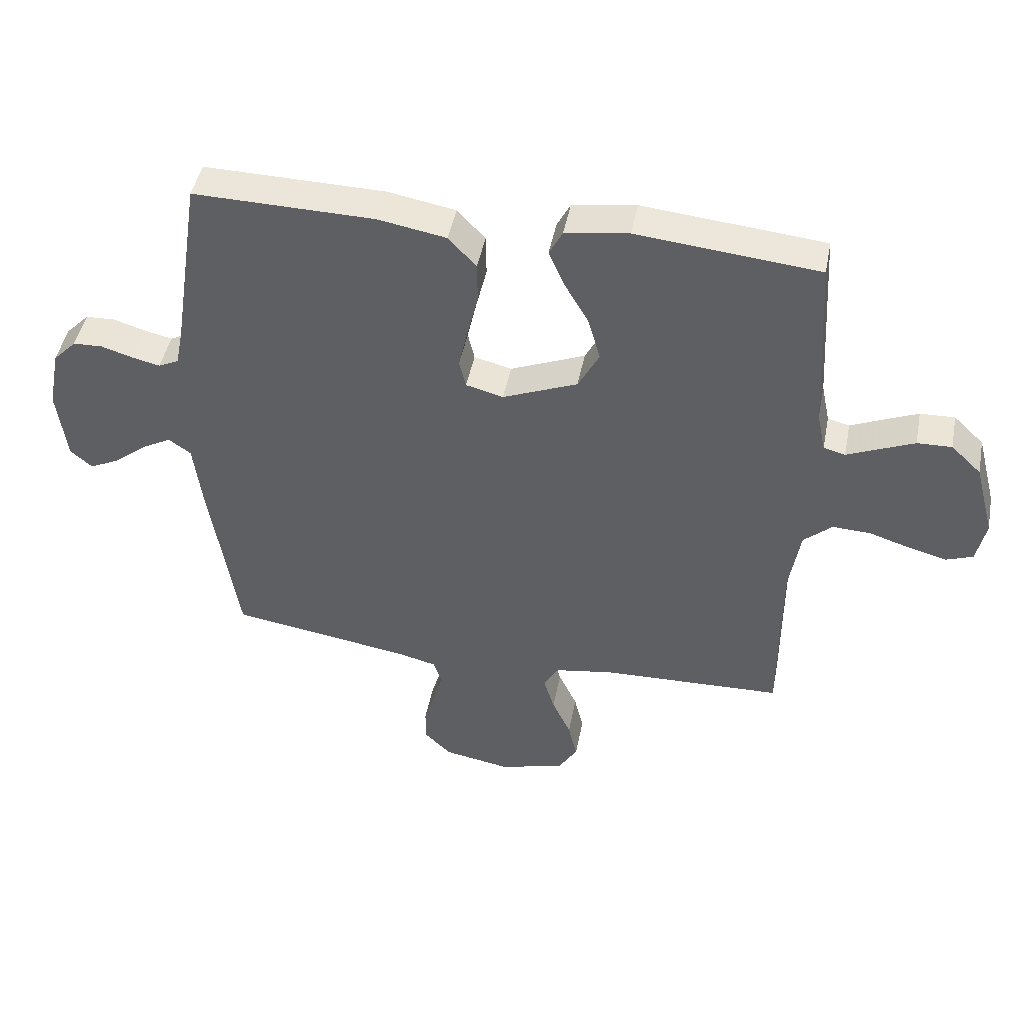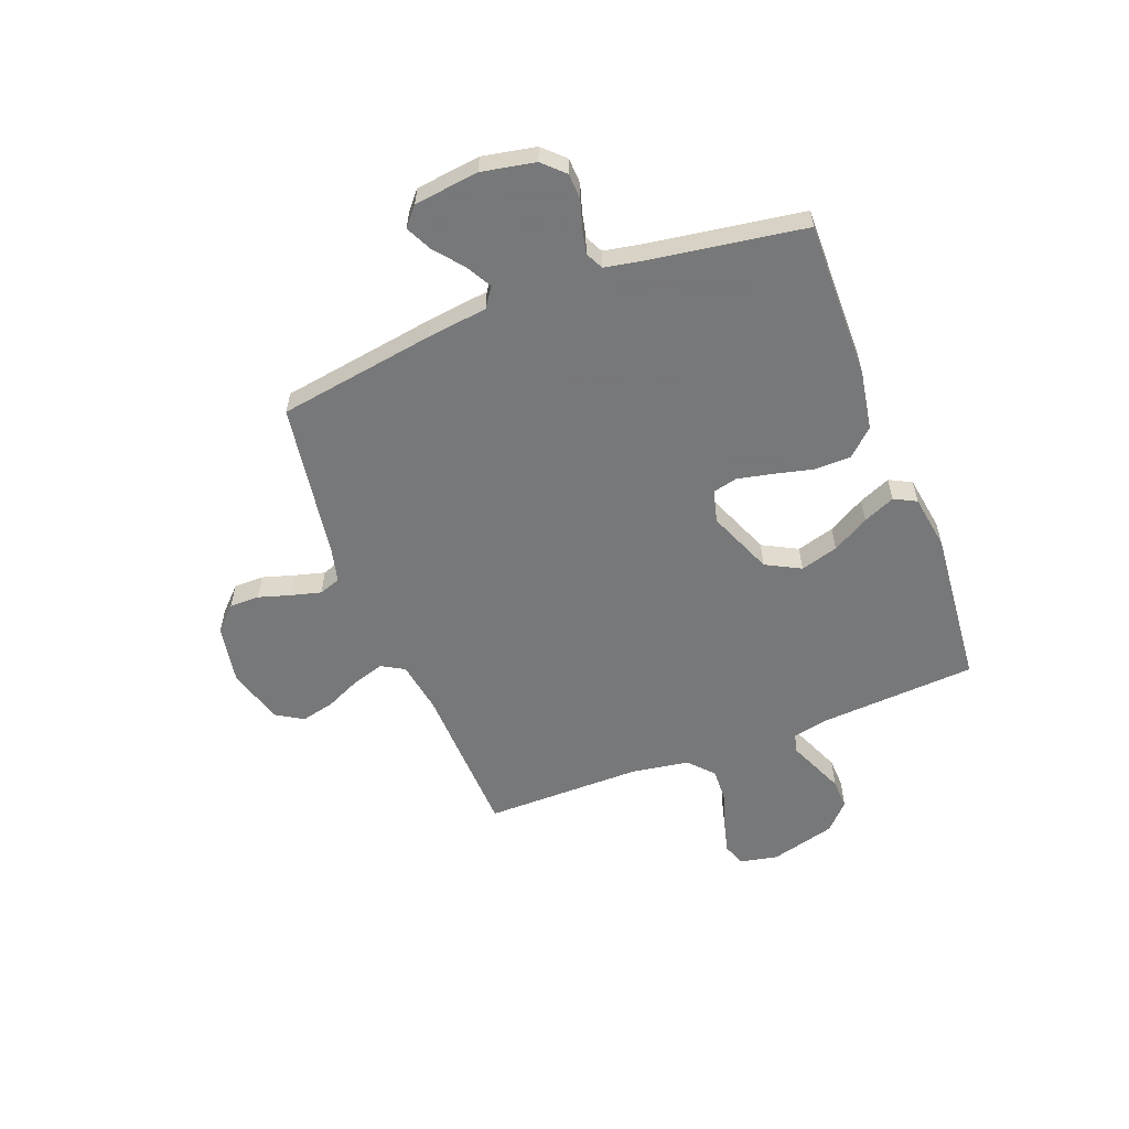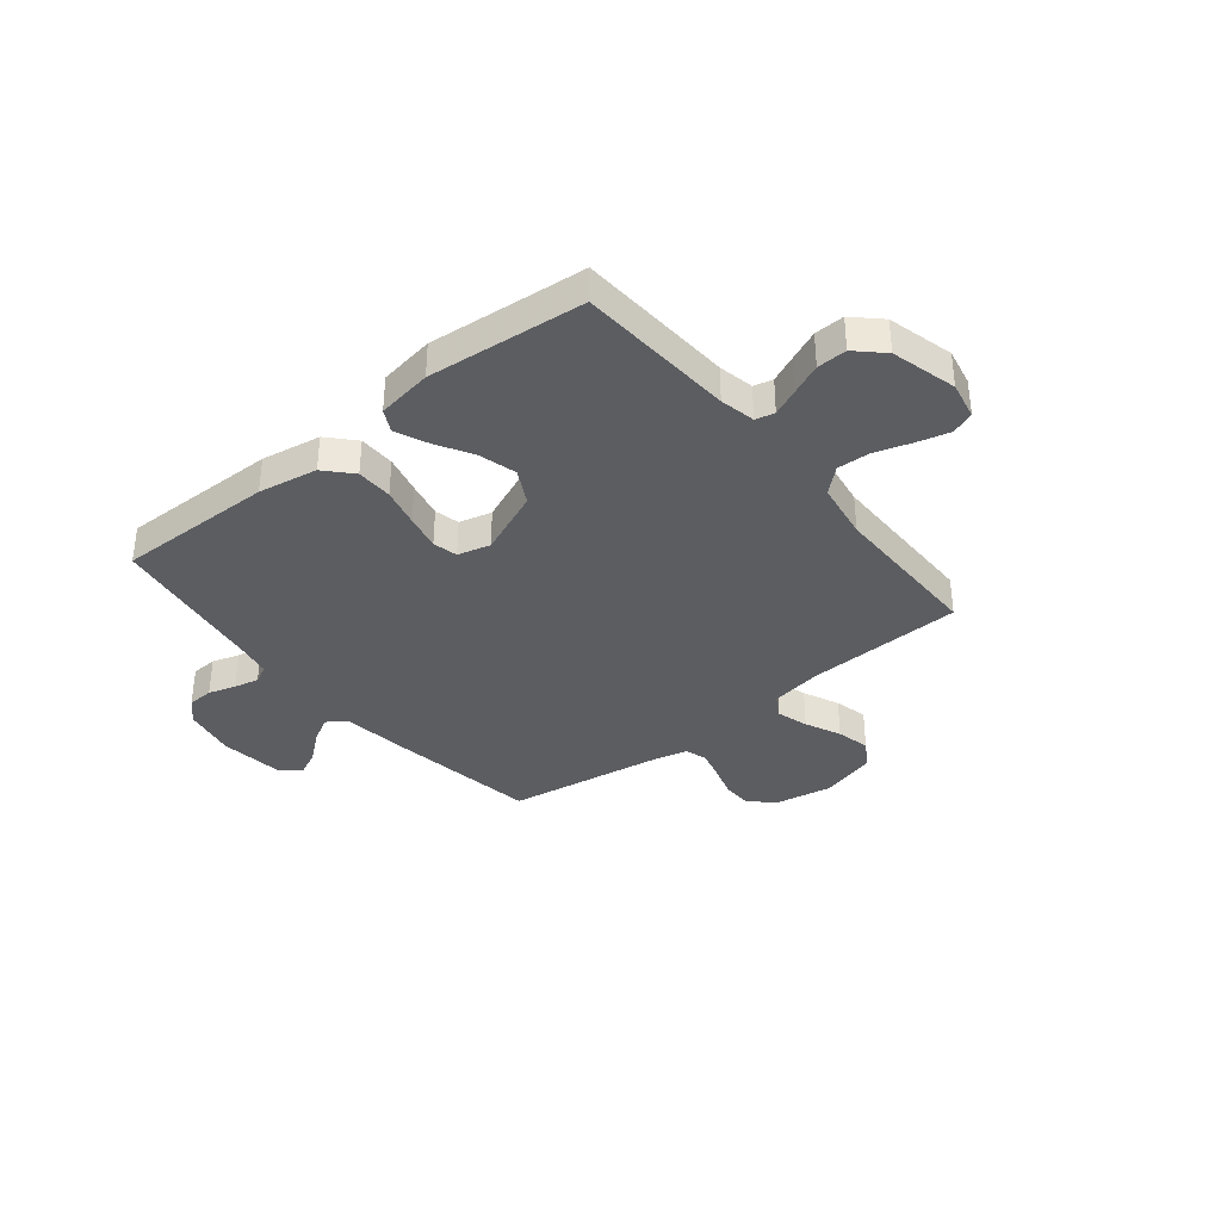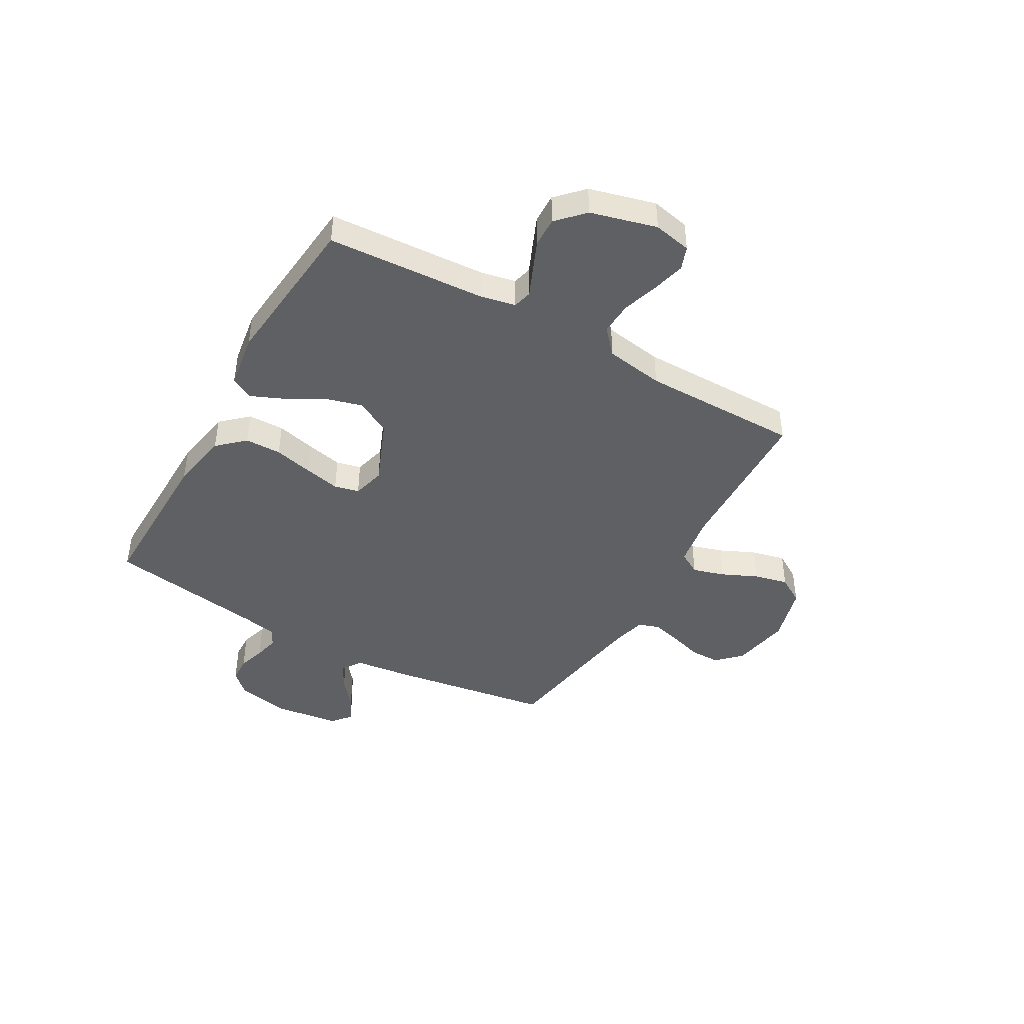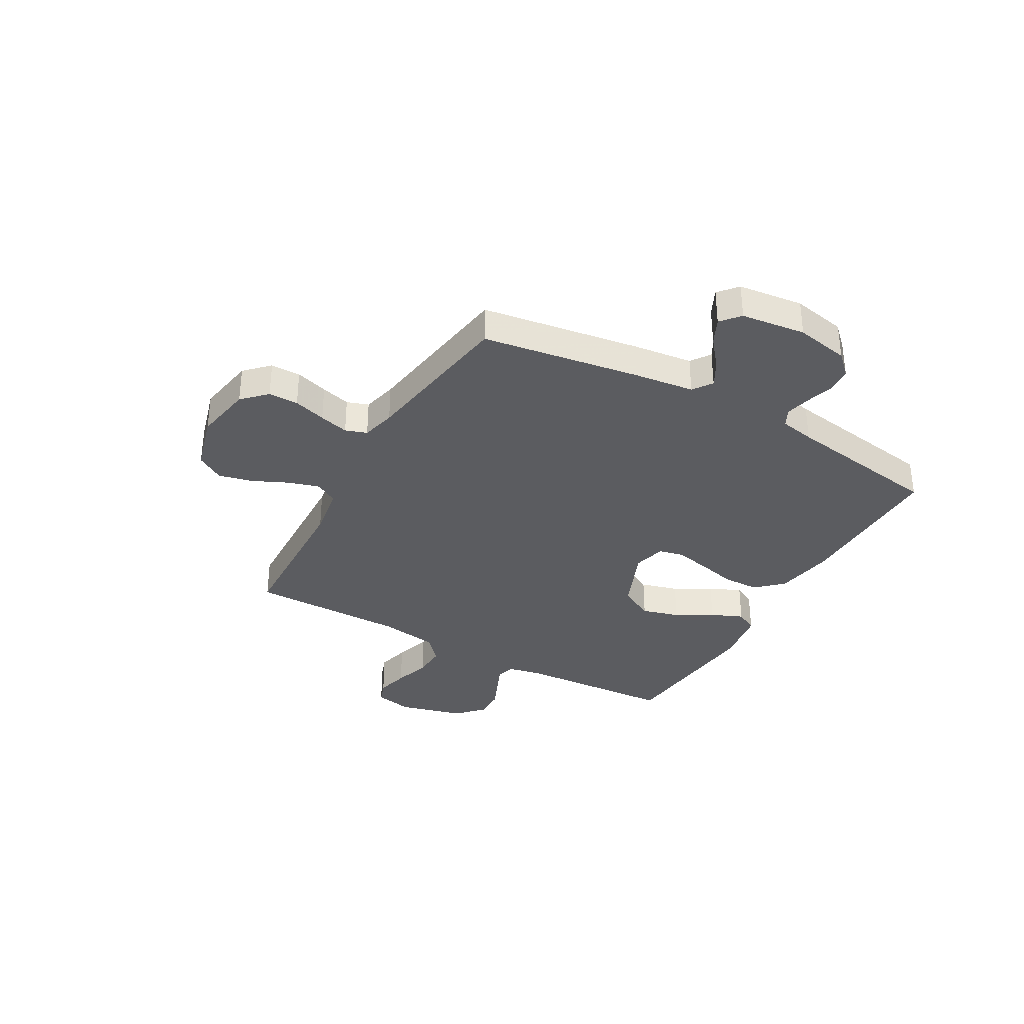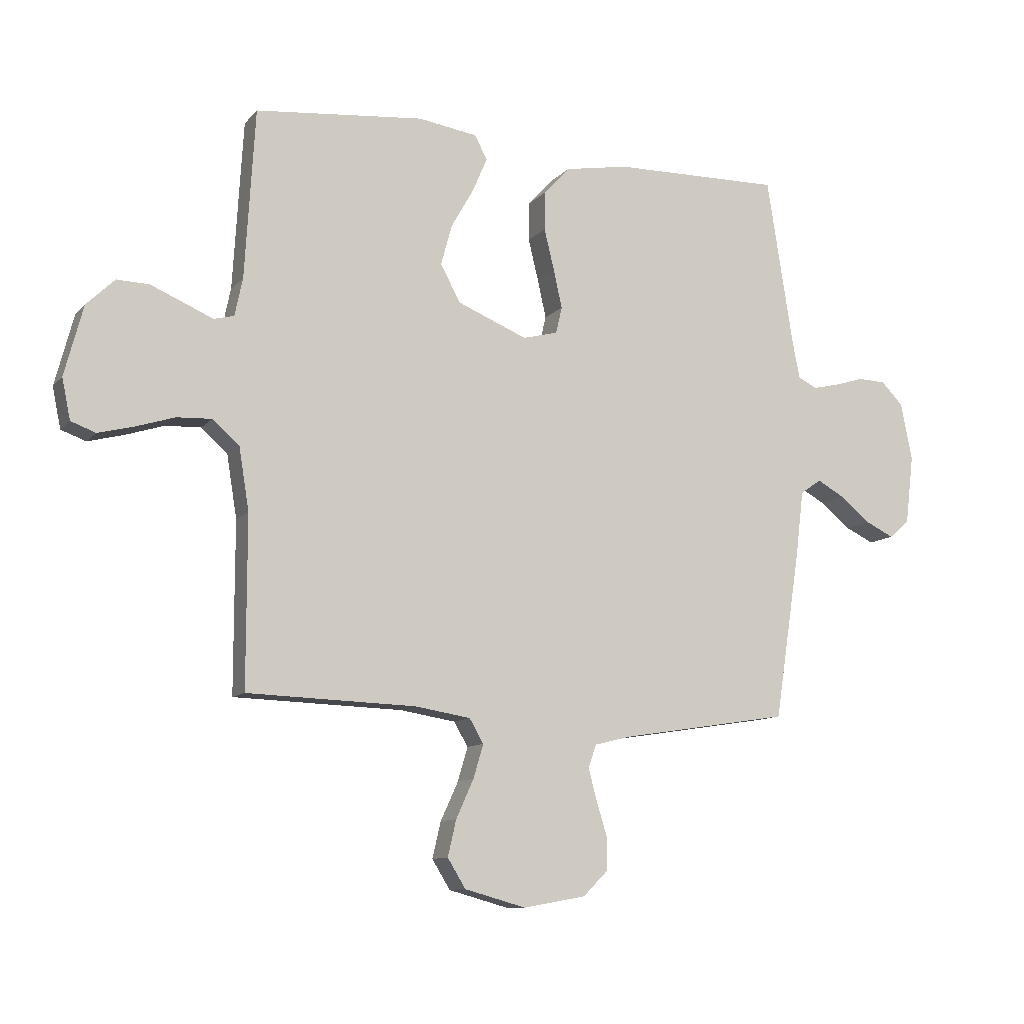
<metadata>
{"format":"obj","ext":"obj","renderer":"f3d","projection":"perspective","resolution":1024,"background":"white","views":[{"elev":46.1,"azim":11.0,"up":"+Z"},{"elev":-57.3,"azim":-68.8,"up":"+Y"},{"elev":-36.1,"azim":39.0,"up":"+Y"},{"elev":-43.6,"azim":60.4,"up":"+Y"},{"elev":-34.6,"azim":-119.3,"up":"+Y"},{"elev":-10.5,"azim":156.5,"up":"+Z"}]}
</metadata>
<code>
v -0.5 0.07 -0.5
v -0.546 0.07 -0.2
v -0.56 0.07 -0.085
v -0.597 0.07 -0.059
v -0.646 0.07 -0.086
v -0.7 0.07 -0.13
v -0.75 0.07 -0.154
v -0.786 0.07 -0.123
v -0.801 0.07 0
v -0.781 0.07 0.102
v -0.742 0.07 0.142
v -0.693 0.07 0.144
v -0.641 0.07 0.128
v -0.594 0.07 0.117
v -0.56 0.07 0.134
v -0.547 0.07 0.2
v -0.5 0.07 0.5
v -0.2 0.07 0.495
v -0.087 0.07 0.475
v -0.041 0.07 0.425
v -0.04 0.07 0.356
v -0.058 0.07 0.282
v -0.073 0.07 0.214
v -0.062 0.07 0.167
v 0 0.07 0.151
v 0.124 0.07 0.202
v 0.159 0.07 0.268
v 0.139 0.07 0.34
v 0.099 0.07 0.41
v 0.073 0.07 0.471
v 0.095 0.07 0.513
v 0.2 0.07 0.529
v 0.5 0.07 0.5
v 0.518 0.07 0.2
v 0.532 0.07 0.133
v 0.568 0.07 0.124
v 0.619 0.07 0.146
v 0.678 0.07 0.171
v 0.735 0.07 0.173
v 0.785 0.07 0.125
v 0.818 0.07 0
v 0.803 0.07 -0.072
v 0.759 0.07 -0.088
v 0.697 0.07 -0.072
v 0.628 0.07 -0.05
v 0.565 0.07 -0.047
v 0.518 0.07 -0.089
v 0.5 0.07 -0.2
v 0.5 0.07 -0.5
v 0.2 0.07 -0.51
v 0.102 0.07 -0.526
v 0.077 0.07 -0.569
v 0.095 0.07 -0.629
v 0.126 0.07 -0.697
v 0.141 0.07 -0.761
v 0.109 0.07 -0.813
v 0 0.07 -0.843
v -0.111 0.07 -0.823
v -0.155 0.07 -0.779
v -0.155 0.07 -0.722
v -0.136 0.07 -0.66
v -0.121 0.07 -0.604
v -0.135 0.07 -0.563
v -0.2 0.07 -0.547
v -0.5 0 -0.5
v -0.546 0 -0.2
v -0.56 0 -0.085
v -0.597 0 -0.059
v -0.646 0 -0.086
v -0.7 0 -0.13
v -0.75 0 -0.154
v -0.786 0 -0.123
v -0.801 0 0
v -0.781 0 0.102
v -0.742 0 0.142
v -0.693 0 0.144
v -0.641 0 0.128
v -0.594 0 0.117
v -0.56 0 0.134
v -0.547 0 0.2
v -0.5 0 0.5
v -0.2 0 0.495
v -0.087 0 0.475
v -0.041 0 0.425
v -0.04 0 0.356
v -0.058 0 0.282
v -0.073 0 0.214
v -0.062 0 0.167
v 0 0 0.151
v 0.124 0 0.202
v 0.159 0 0.268
v 0.139 0 0.34
v 0.099 0 0.41
v 0.073 0 0.471
v 0.095 0 0.513
v 0.2 0 0.529
v 0.5 0 0.5
v 0.518 0 0.2
v 0.532 0 0.133
v 0.568 0 0.124
v 0.619 0 0.146
v 0.678 0 0.171
v 0.735 0 0.173
v 0.785 0 0.125
v 0.818 0 0
v 0.803 0 -0.072
v 0.759 0 -0.088
v 0.697 0 -0.072
v 0.628 0 -0.05
v 0.565 0 -0.047
v 0.518 0 -0.089
v 0.5 0 -0.2
v 0.5 0 -0.5
v 0.2 0 -0.51
v 0.102 0 -0.526
v 0.077 0 -0.569
v 0.095 0 -0.629
v 0.126 0 -0.697
v 0.141 0 -0.761
v 0.109 0 -0.813
v 0 0 -0.843
v -0.111 0 -0.823
v -0.155 0 -0.779
v -0.155 0 -0.722
v -0.136 0 -0.66
v -0.121 0 -0.604
v -0.135 0 -0.563
v -0.2 0 -0.547
f 58 59 60 61
f 58 61 62
f 57 58 62
f 56 57 62 63
f 53 54 55 56
f 52 53 56 63
f 48 49 50
f 47 48 50 51
f 42 43 44 45
f 40 41 42 45
f 40 45 46
f 39 40 46
f 36 37 38 39
f 36 39 46 47
f 31 32 33 34
f 31 34 35
f 28 29 30 31
f 27 28 31 35
f 26 27 35
f 25 26 35 36
f 19 20 21 22
f 19 22 23
f 16 17 18 19
f 15 16 19 23
f 14 15 23 24
f 10 11 12 13
f 10 13 14
f 9 10 14
f 5 6 7 8
f 4 5 8 9
f 64 1 2 3
f 52 63 64 3
f 25 36 47 51
f 25 51 52 3
f 4 9 14 24
f 3 4 24 25
f 125 124 123 122
f 126 125 122
f 126 122 121
f 127 126 121 120
f 120 119 118 117
f 127 120 117 116
f 114 113 112
f 115 114 112 111
f 109 108 107 106
f 109 106 105 104
f 110 109 104
f 110 104 103
f 103 102 101 100
f 111 110 103 100
f 98 97 96 95
f 99 98 95
f 95 94 93 92
f 99 95 92 91
f 99 91 90
f 100 99 90 89
f 86 85 84 83
f 87 86 83
f 83 82 81 80
f 87 83 80 79
f 88 87 79 78
f 77 76 75 74
f 78 77 74
f 78 74 73
f 72 71 70 69
f 73 72 69 68
f 67 66 65 128
f 67 128 127 116
f 115 111 100 89
f 67 116 115 89
f 88 78 73 68
f 89 88 68 67
f 1 65 66 2
f 2 66 67 3
f 3 67 68 4
f 4 68 69 5
f 5 69 70 6
f 6 70 71 7
f 7 71 72 8
f 8 72 73 9
f 9 73 74 10
f 10 74 75 11
f 11 75 76 12
f 12 76 77 13
f 13 77 78 14
f 14 78 79 15
f 15 79 80 16
f 16 80 81 17
f 17 81 82 18
f 18 82 83 19
f 19 83 84 20
f 20 84 85 21
f 21 85 86 22
f 22 86 87 23
f 23 87 88 24
f 24 88 89 25
f 25 89 90 26
f 26 90 91 27
f 27 91 92 28
f 28 92 93 29
f 29 93 94 30
f 30 94 95 31
f 31 95 96 32
f 32 96 97 33
f 33 97 98 34
f 34 98 99 35
f 35 99 100 36
f 36 100 101 37
f 37 101 102 38
f 38 102 103 39
f 39 103 104 40
f 40 104 105 41
f 41 105 106 42
f 42 106 107 43
f 43 107 108 44
f 44 108 109 45
f 45 109 110 46
f 46 110 111 47
f 47 111 112 48
f 48 112 113 49
f 49 113 114 50
f 50 114 115 51
f 51 115 116 52
f 52 116 117 53
f 53 117 118 54
f 54 118 119 55
f 55 119 120 56
f 56 120 121 57
f 57 121 122 58
f 58 122 123 59
f 59 123 124 60
f 60 124 125 61
f 61 125 126 62
f 62 126 127 63
f 63 127 128 64
f 64 128 65 1

</code>
